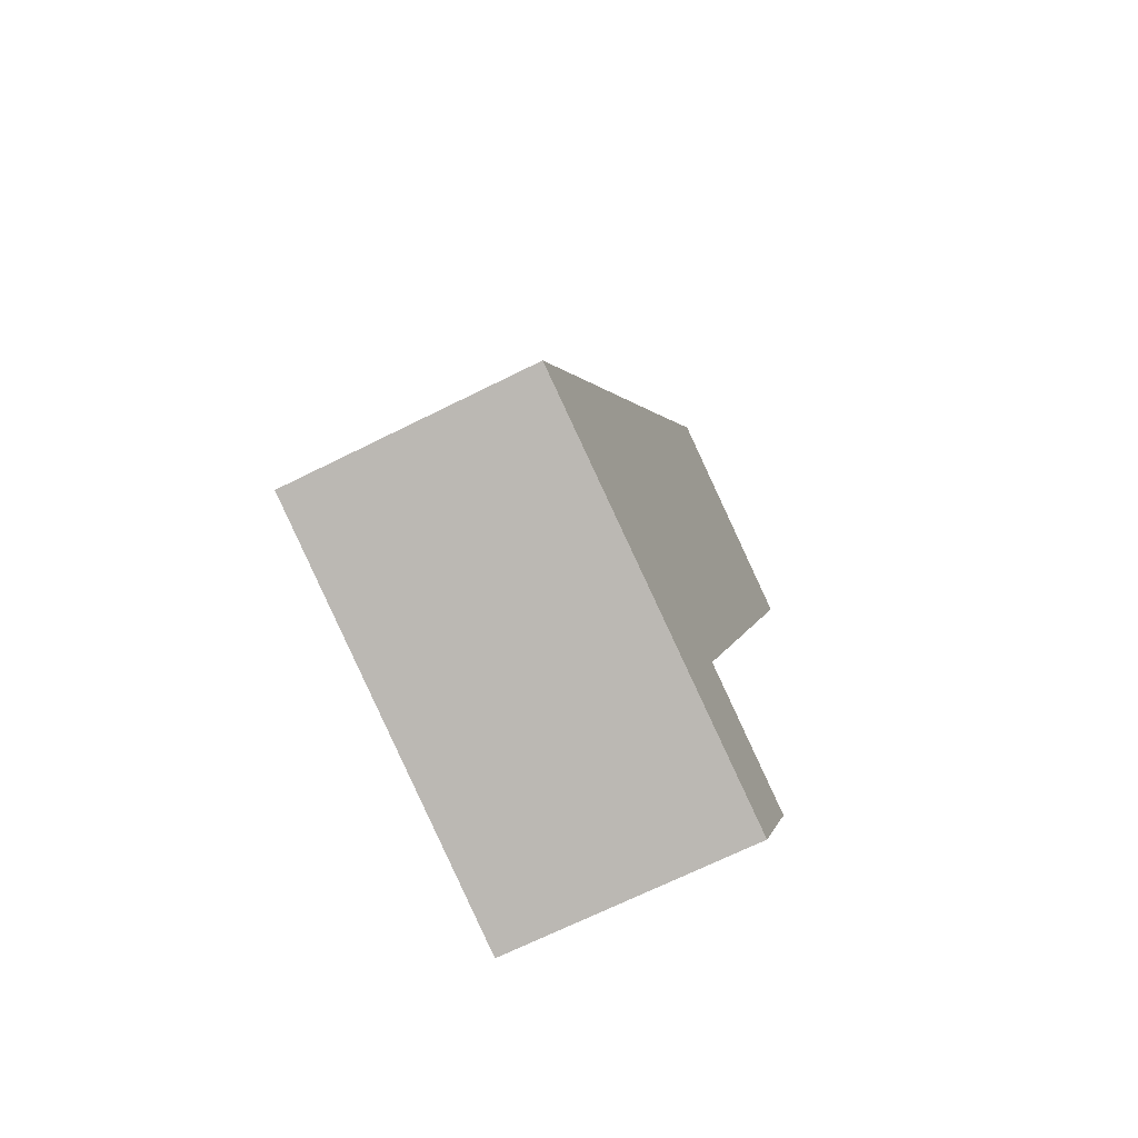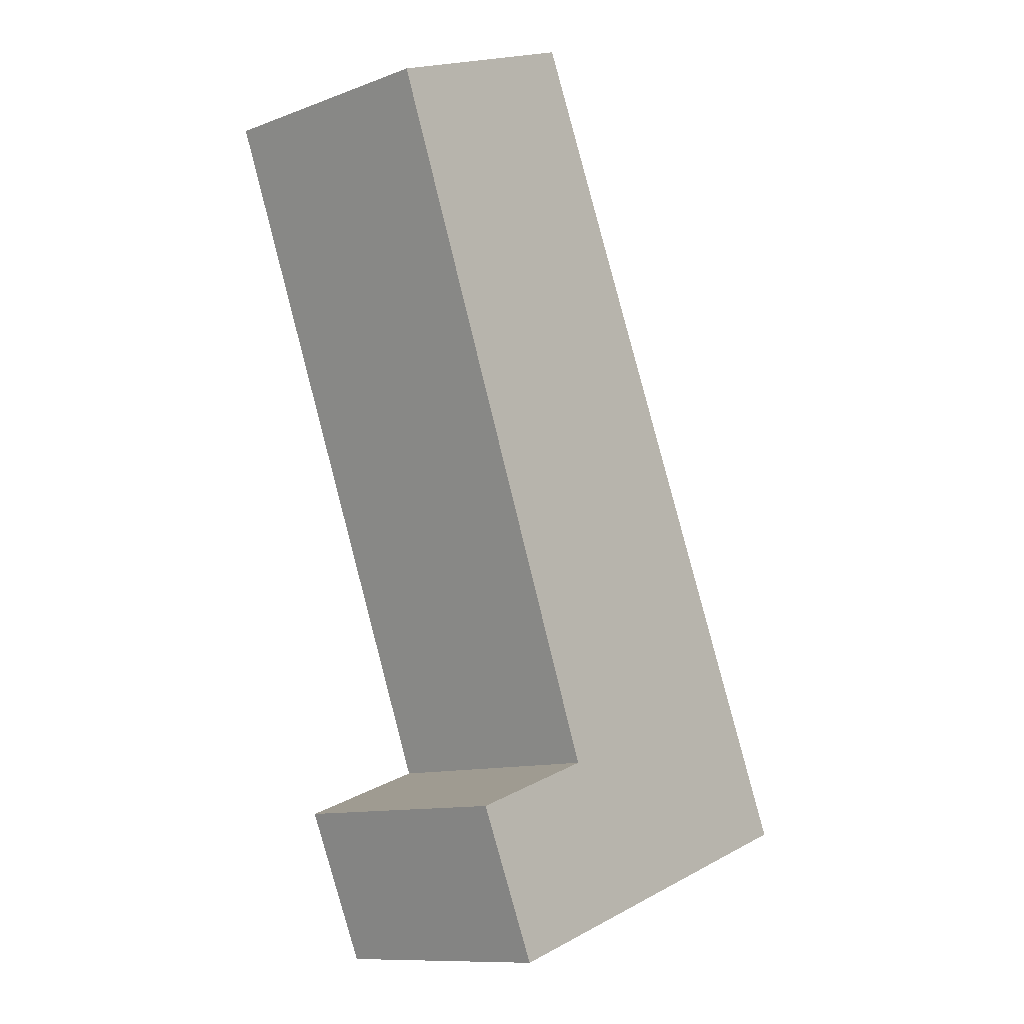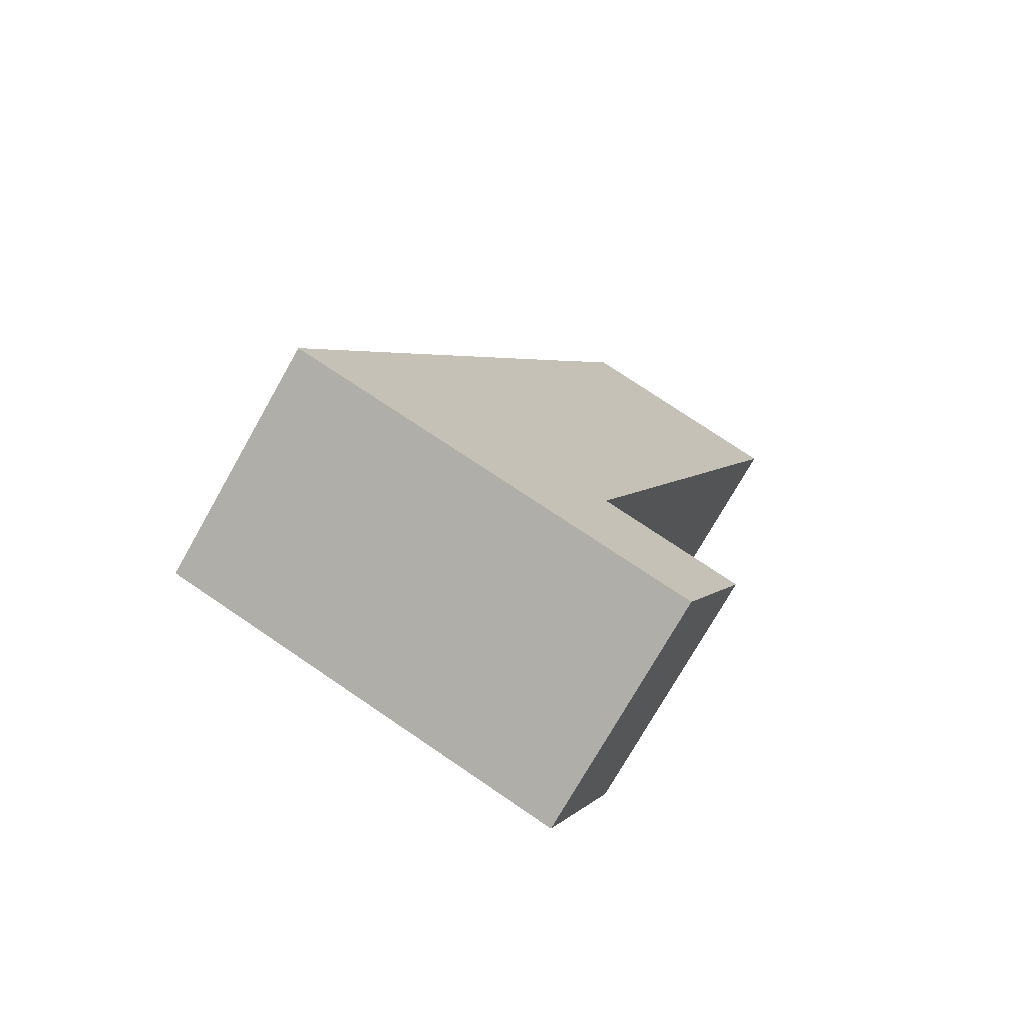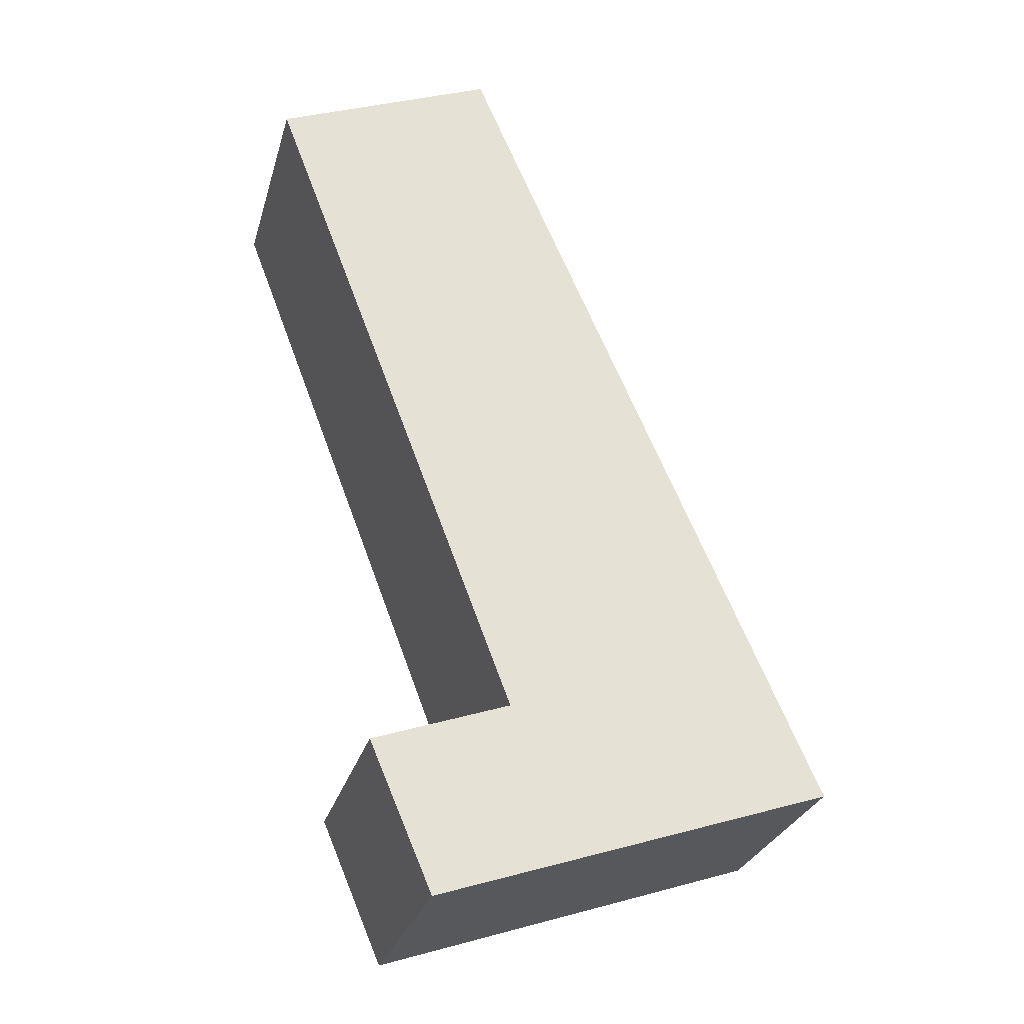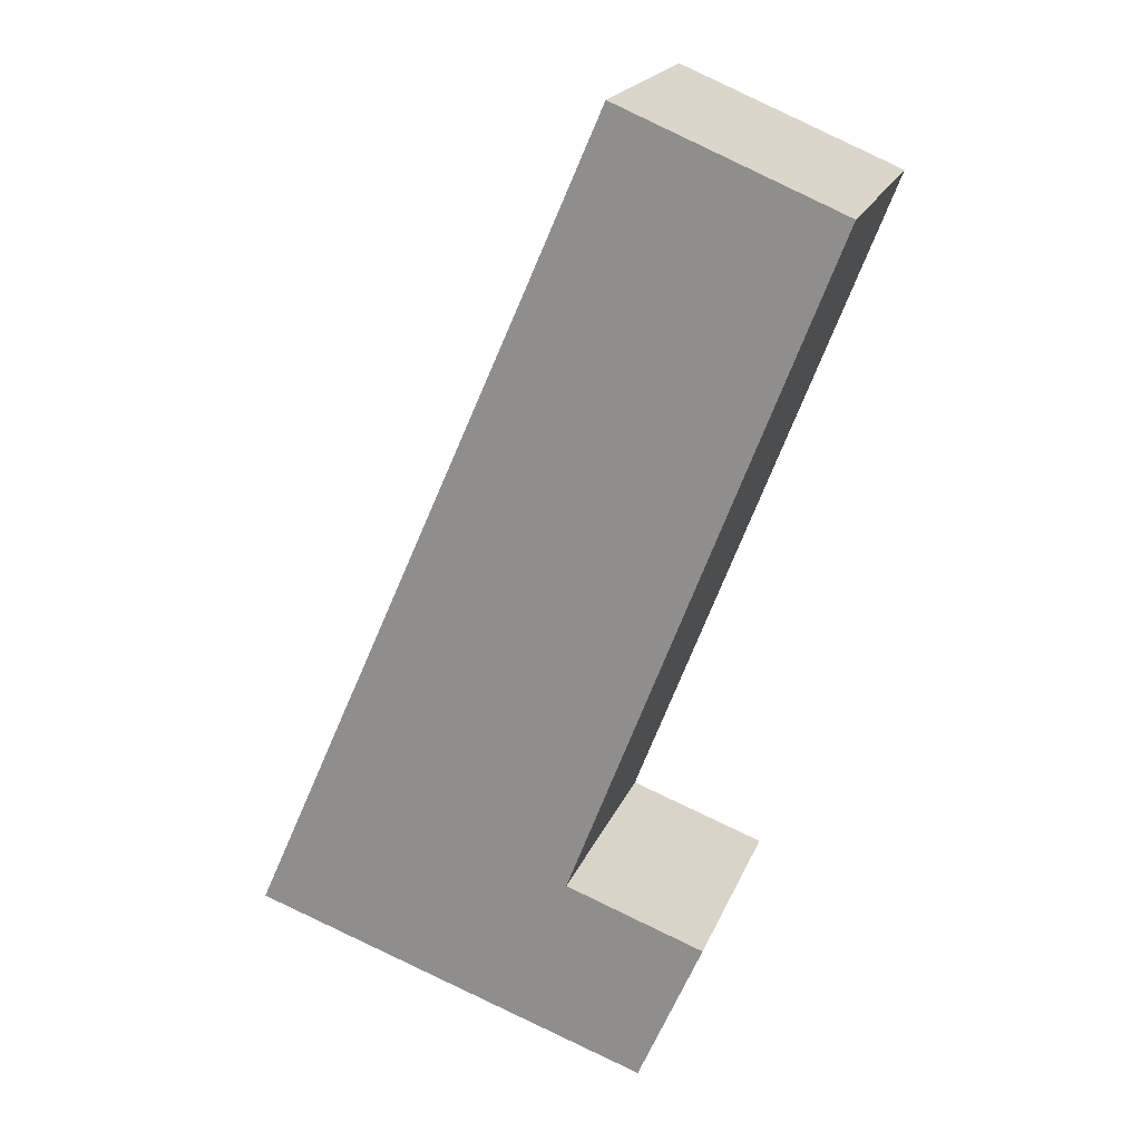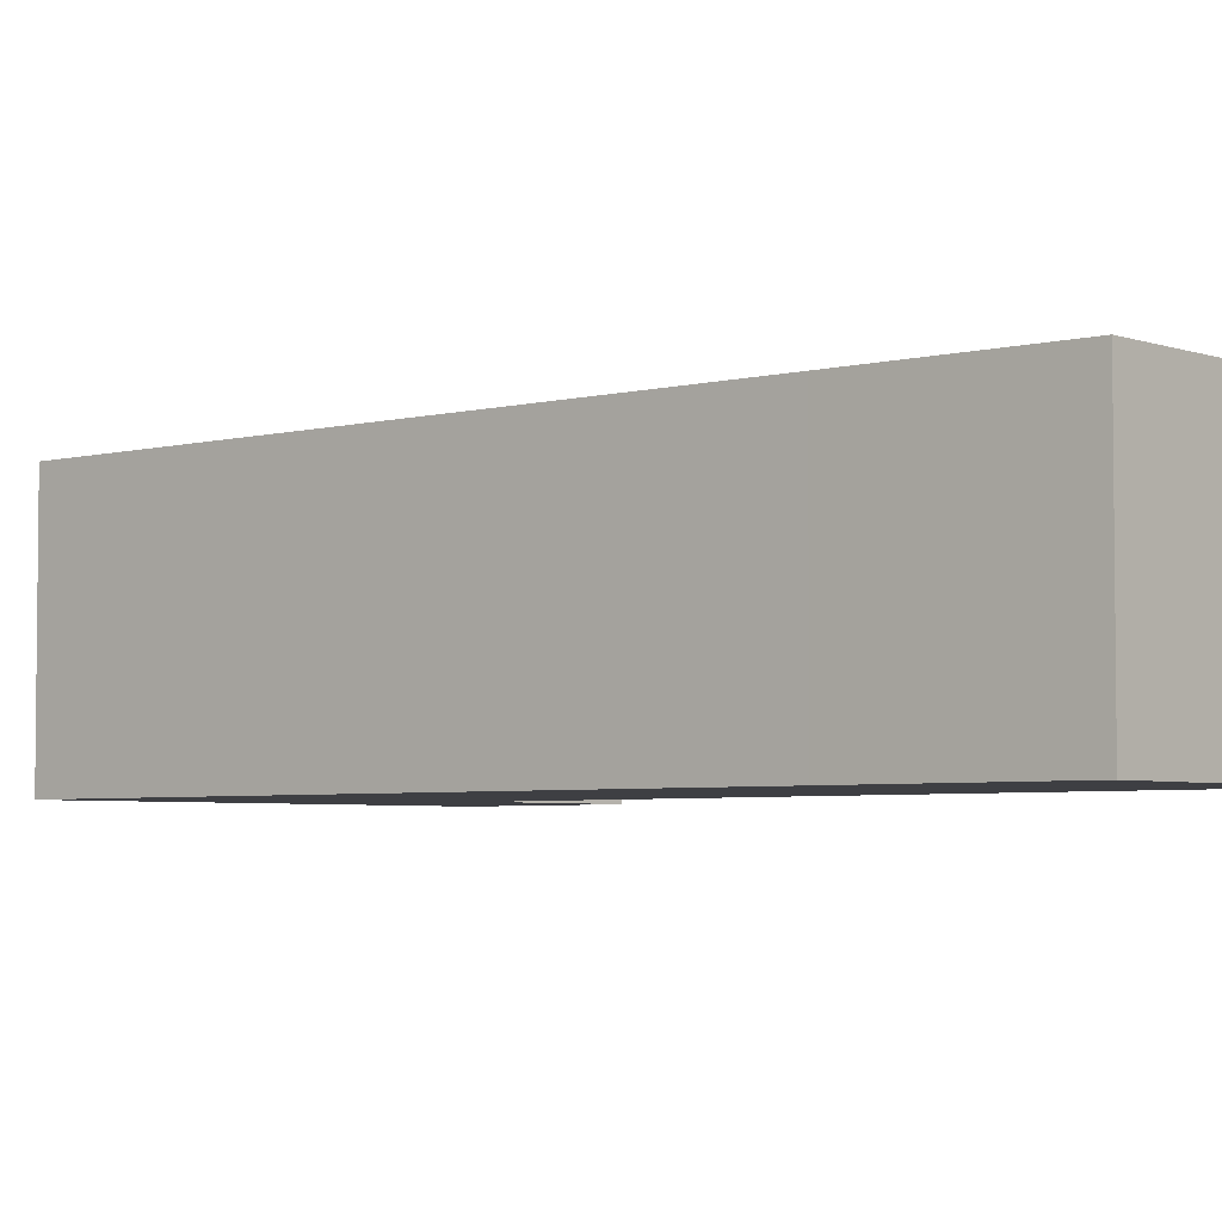
<metadata>
{"format":"obj","ext":"obj","renderer":"f3d","projection":"perspective","resolution":1024,"background":"white","views":[{"elev":-68.5,"azim":-63.4,"up":"+Z"},{"elev":-11.2,"azim":132.2,"up":"+Z"},{"elev":-74.5,"azim":-29.5,"up":"+Z"},{"elev":-28.1,"azim":165.1,"up":"+Z"},{"elev":20.3,"azim":17.5,"up":"+Z"},{"elev":-4.3,"azim":-26.2,"up":"+Y"}]}
</metadata>
<code>
v  3.516 2.38 8.052
v  5.665 2.38 7.175
v  2.707 2.38 6.185
v  3.165 2.38 0.619
v  0 2.38 1.457e-16
v  4.515 2.38 0.142
v  3.895 2.38 -1.312
v  4.515 -8.695e-18 0.142
v  3.895 8.034e-17 -1.312
v  0 0 0
v  2.707 -3.787e-16 6.185
v  3.516 -4.93e-16 8.052
v  5.665 -4.393e-16 7.175
v  3.165 -3.79e-17 0.619
g defaultobject
f 1 2 3
f 4 3 2
f 5 3 4
f 6 5 4
f 7 5 6
f 8 7 6
f 7 8 9
f 9 5 7
f 5 9 10
f 10 3 5
f 3 10 11
f 3 11 1
f 1 11 12
f 12 2 1
f 2 12 13
f 14 6 4
f 6 14 8
f 13 4 2
f 4 13 14
f 12 11 13
f 14 13 11
f 10 14 11
f 8 14 10
f 9 8 10

</code>
